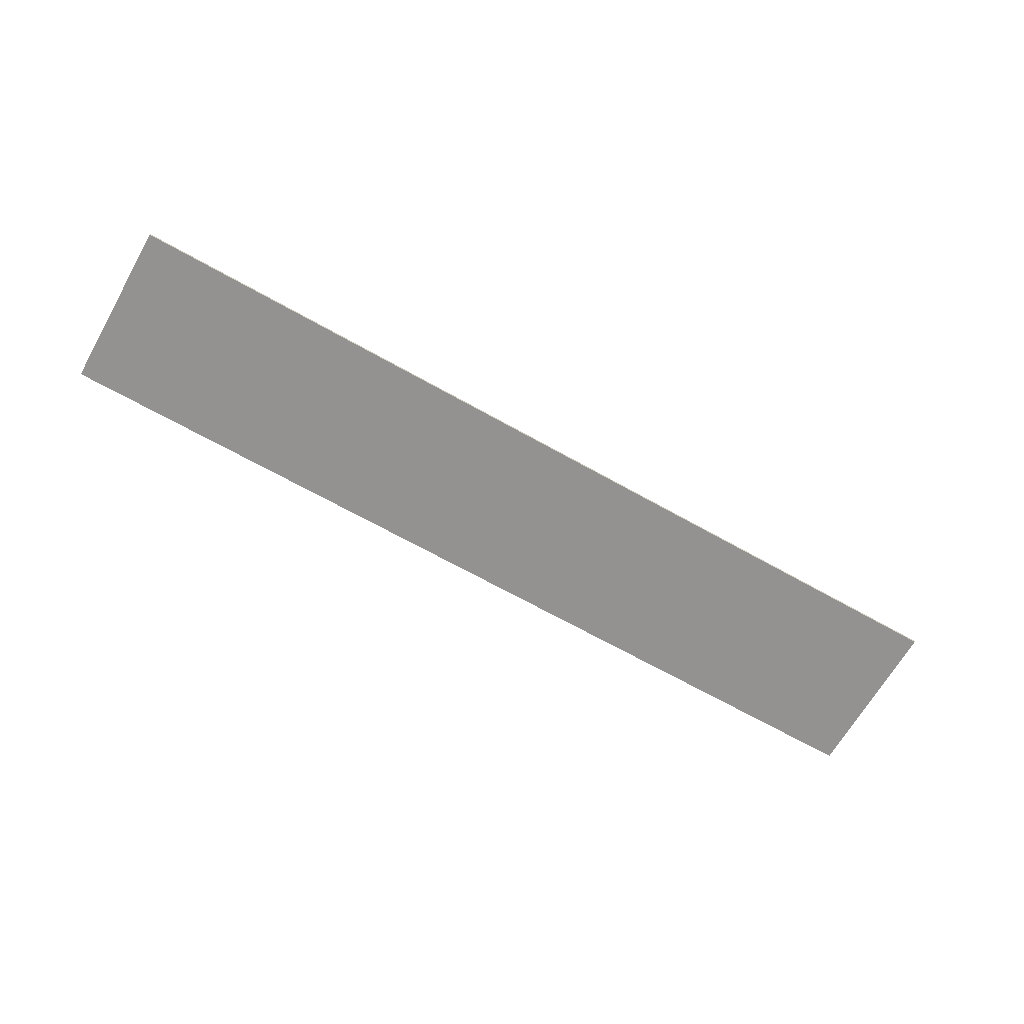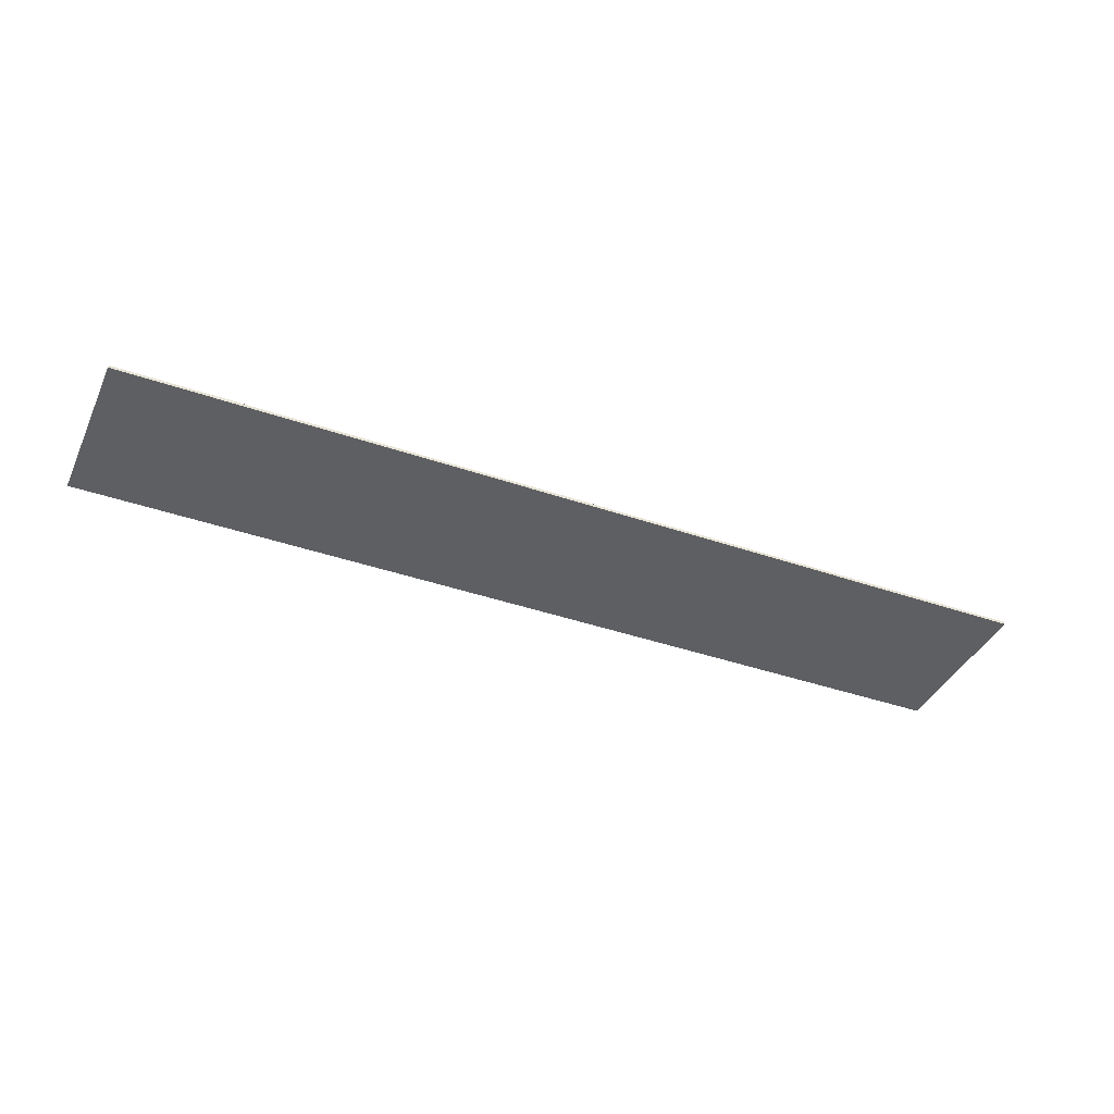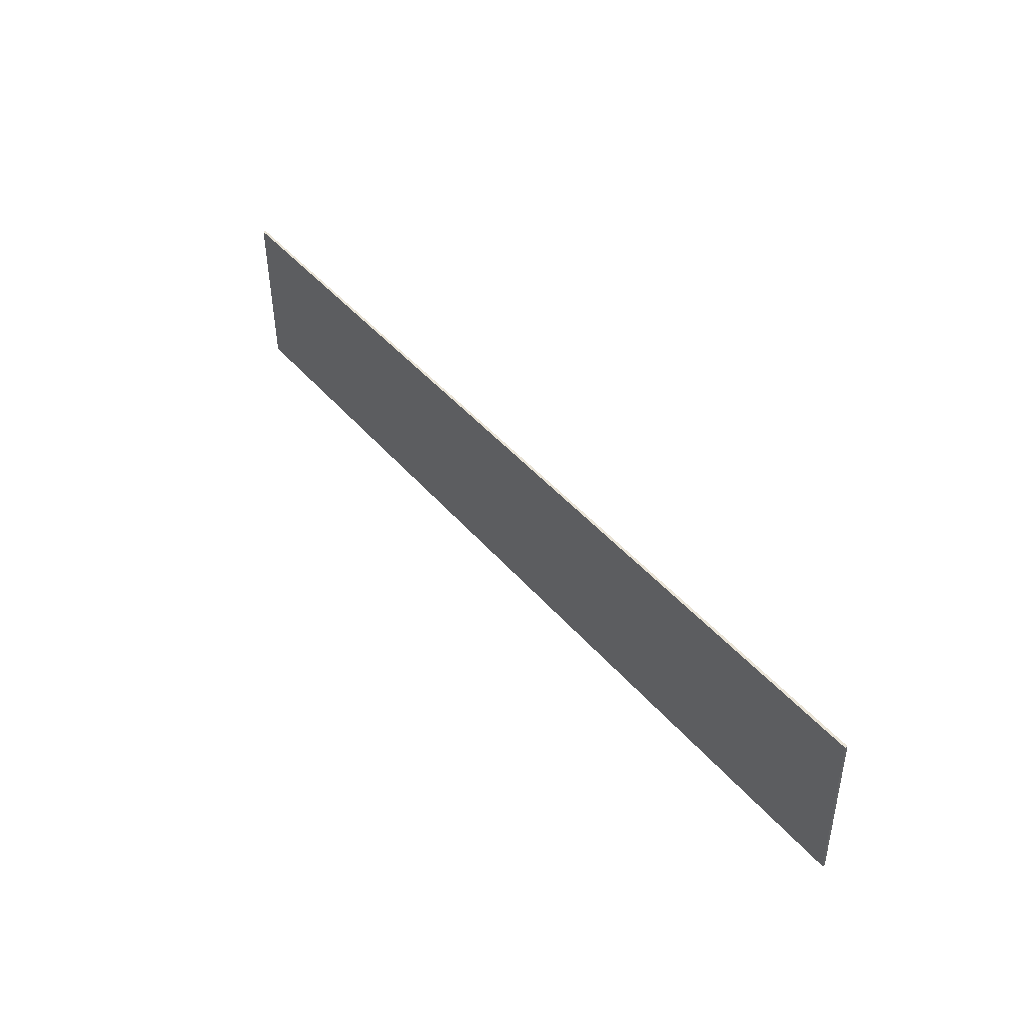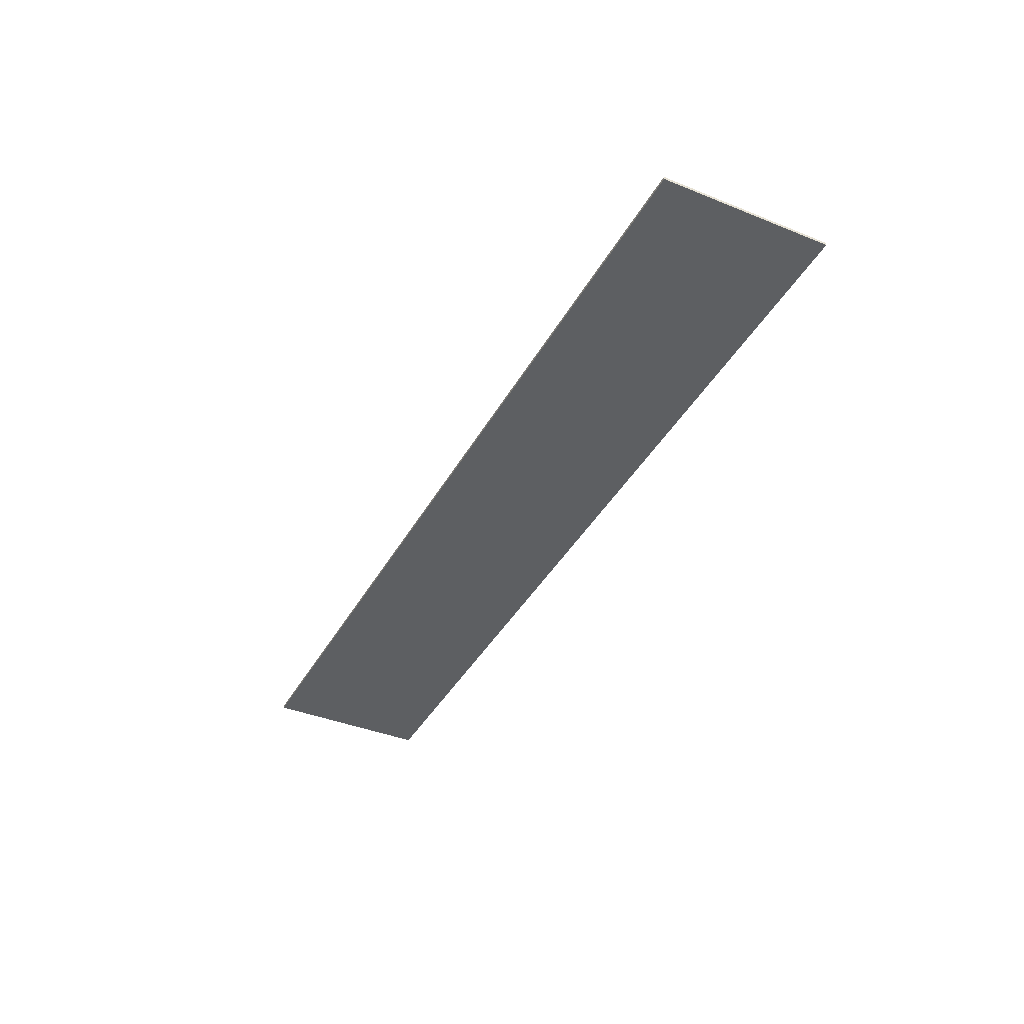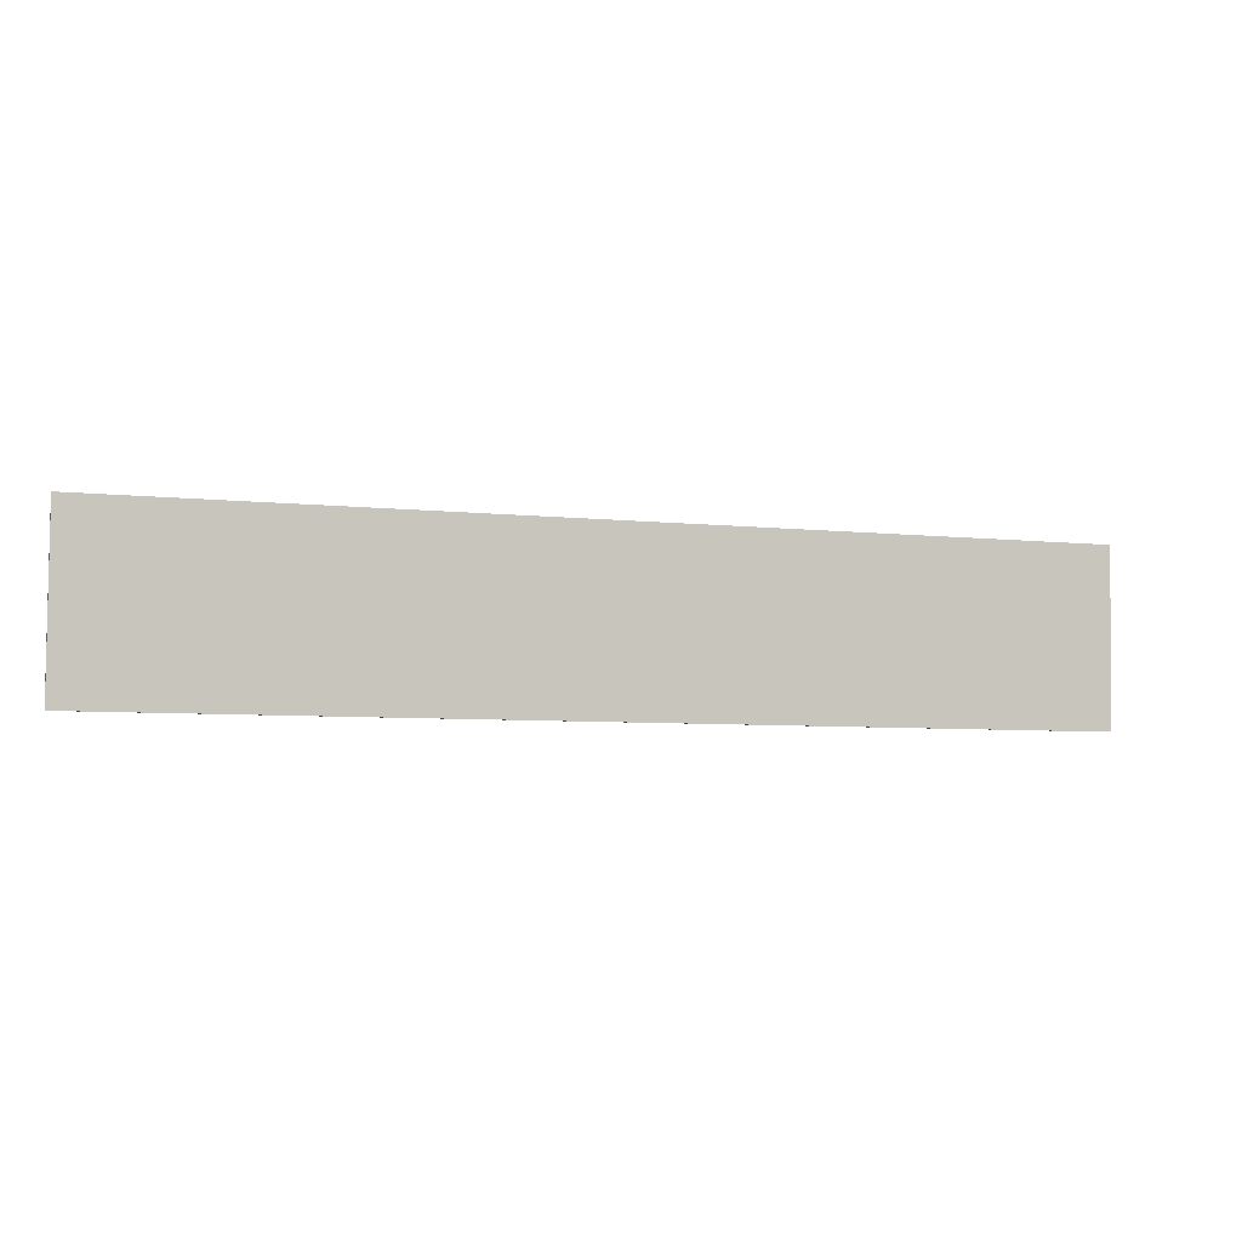
<metadata>
{"format":"obj","ext":"obj","renderer":"f3d","projection":"perspective","resolution":1024,"background":"white","views":[{"elev":-66.4,"azim":149.6,"up":"+Z"},{"elev":-39.7,"azim":-24.1,"up":"+Z"},{"elev":44.6,"azim":-126.9,"up":"+Y"},{"elev":-39.7,"azim":-117.3,"up":"+Z"},{"elev":-3.6,"azim":-18.4,"up":"+Y"}]}
</metadata>
<code>
o 37
v 2690 2004 6.775
v 2690 1998 6.875
v 2690 1998 6.775
v 2690 1998 6.875
v 2657 1999 6.775
v 2657 2005 6.875
v 2690 2004 6.875
v 2690 2004 6.775
v 2657 2005 6.875
v 2657 2005 6.775
v 2657 1999 6.875
v 2657 1999 6.775
v 2657 2005 6.775
v 2690 1998 6.775
v 2657 1999 6.775
v 2690 1998 6.775
v 2657 2005 6.775
v 2690 2004 6.775
f 1 2 3
f 4 5 3
f 1 6 7
f 4 8 7
f 9 2 7
f 9 8 10
f 9 5 11
f 4 6 11
f 12 2 11
f 12 6 10
f 13 14 15
f 16 17 18

</code>
